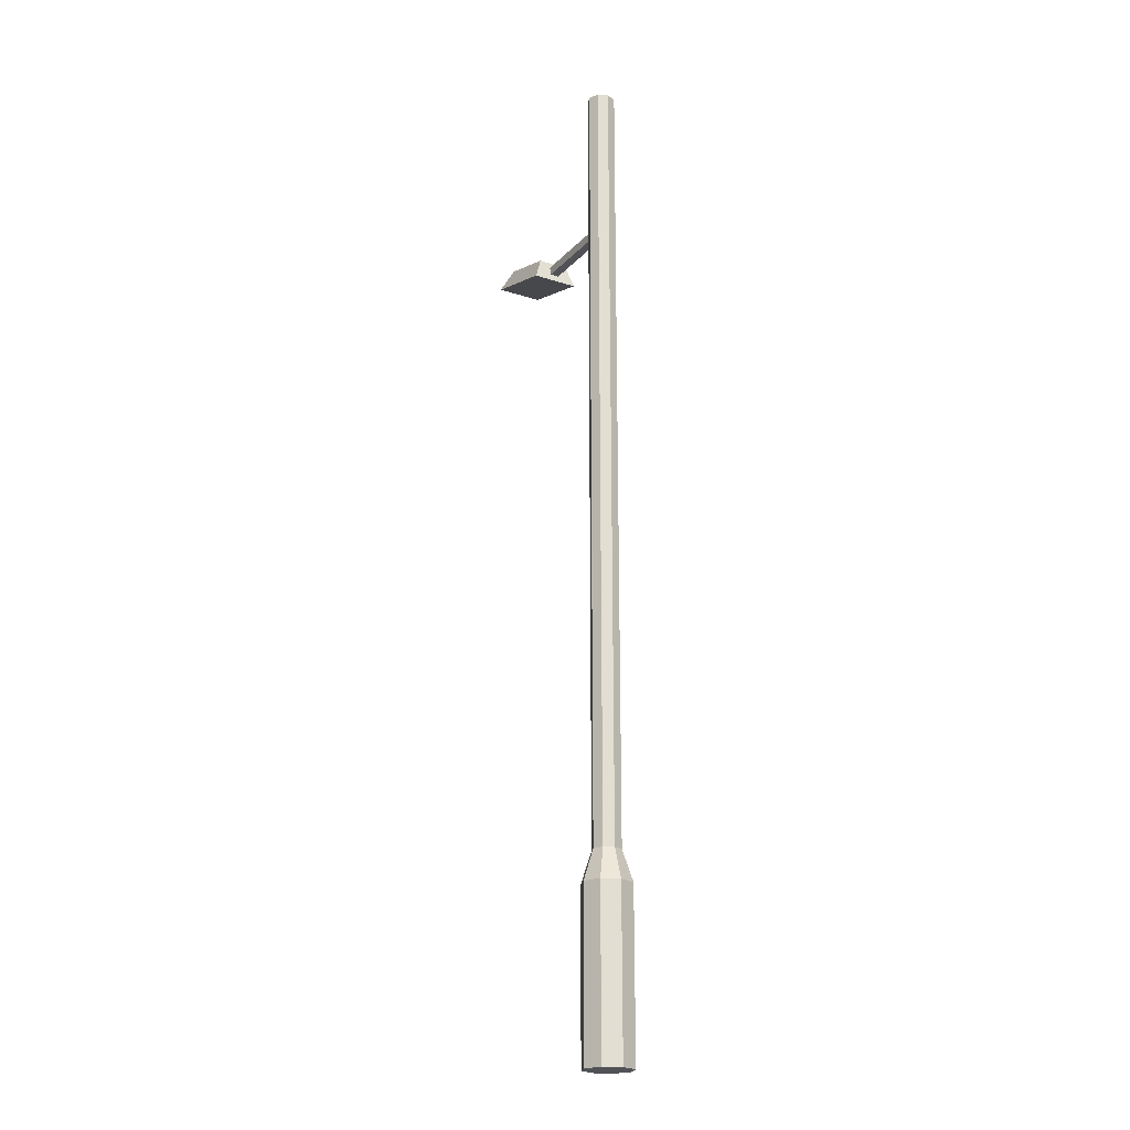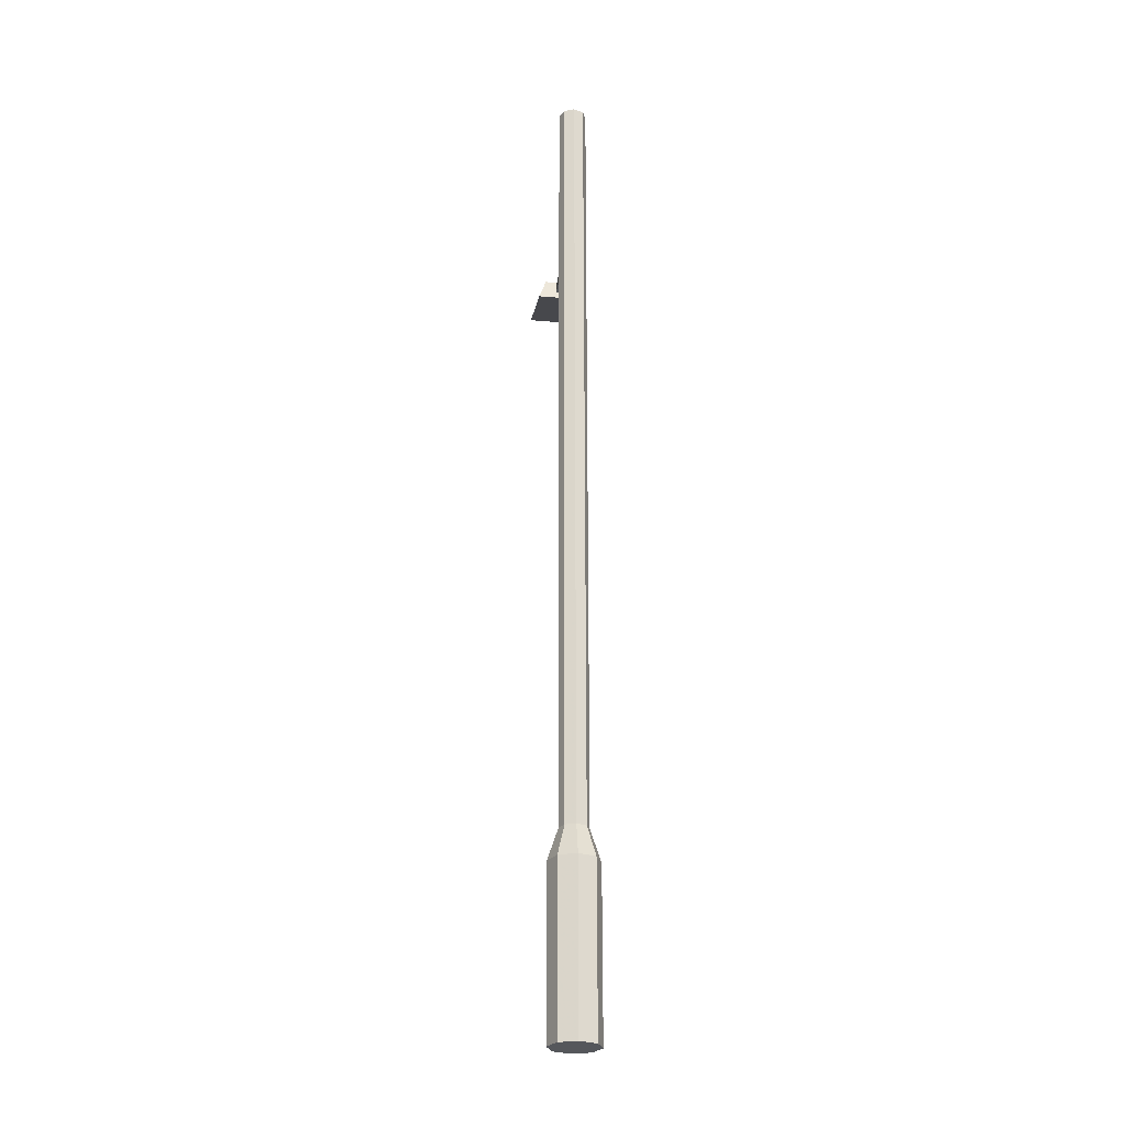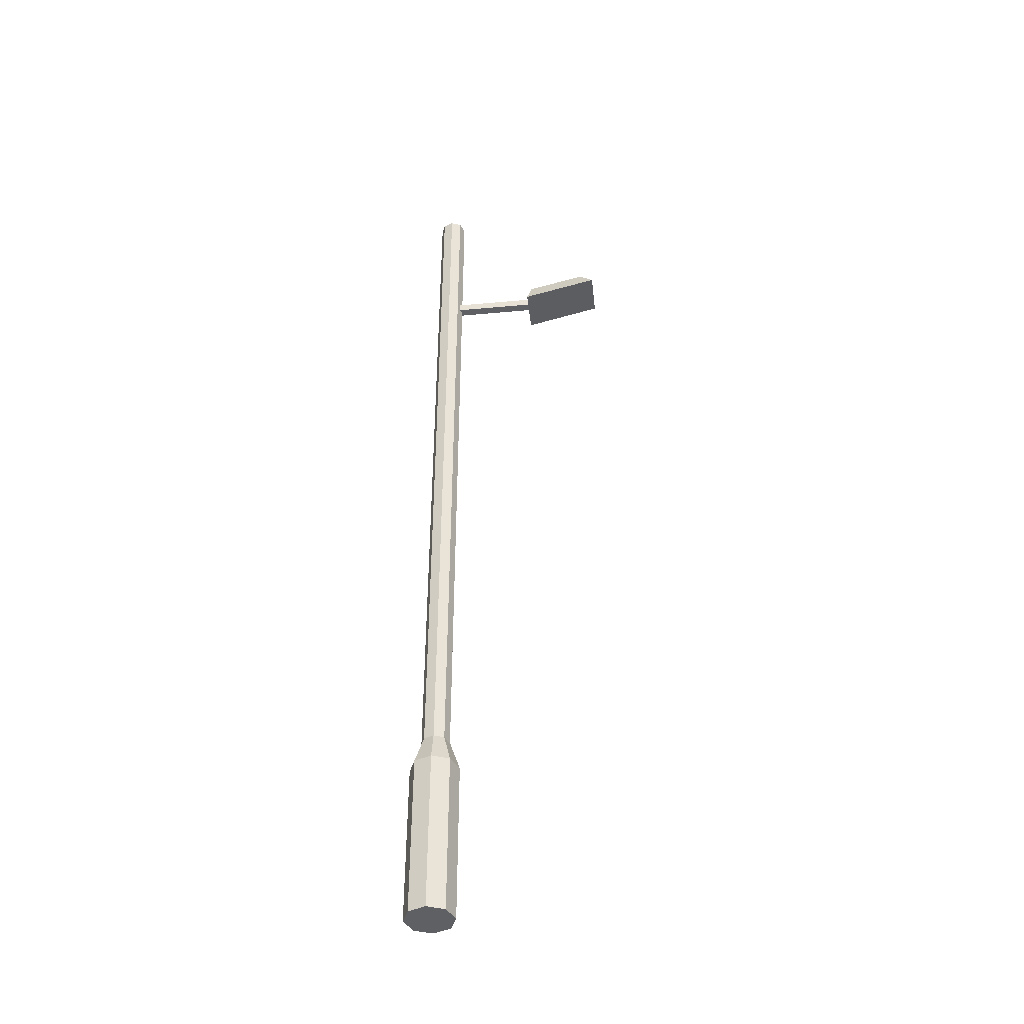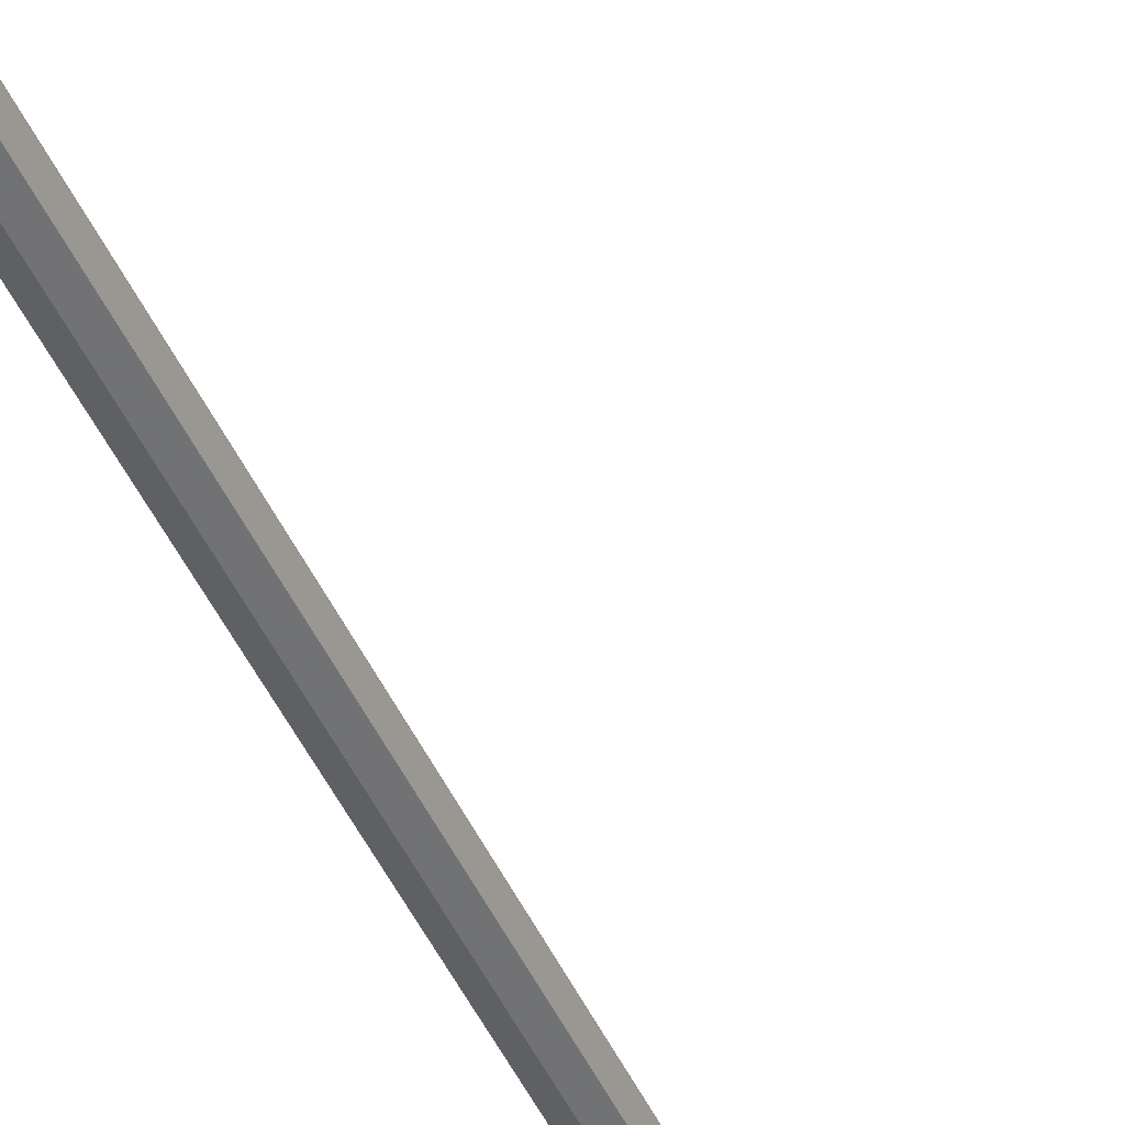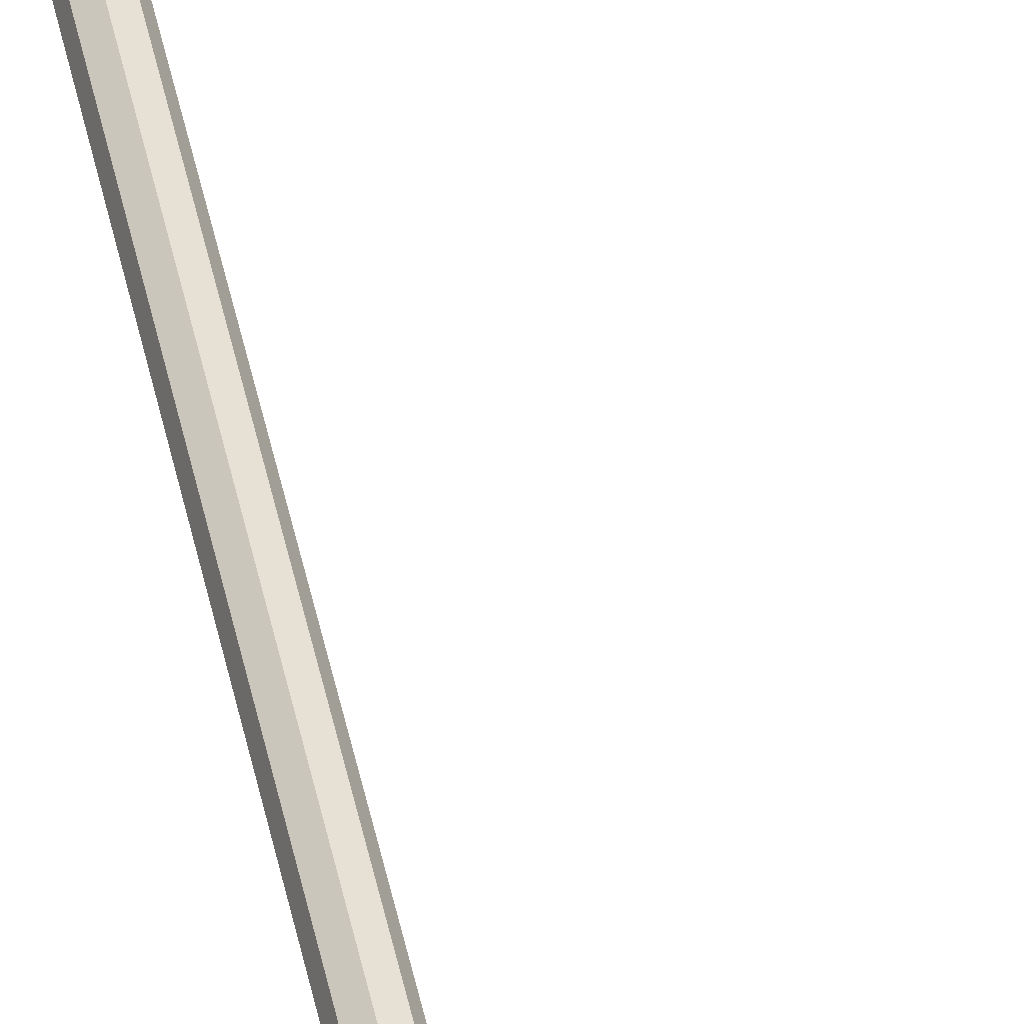
<metadata>
{"format":"obj","ext":"obj","renderer":"f3d","projection":"perspective","resolution":1024,"background":"white","views":[{"elev":-21.2,"azim":-120.0,"up":"+Y"},{"elev":-26.5,"azim":-97.6,"up":"+Y"},{"elev":-42.6,"azim":6.3,"up":"+Y"},{"elev":-45.2,"azim":23.0,"up":"+Z"},{"elev":64.5,"azim":-14.4,"up":"+Z"}]}
</metadata>
<code>
o Street_Lamp_Type1_Cylinder.048
v 0 0 -0.15
v 0 1 -0.15
v 0.1061 0 -0.1061
v 0.1061 1 -0.1061
v 0.15 0 0
v 0.15 1 0
v 0.1061 0 0.1061
v 0.1061 1 0.1061
v -0 0 0.15
v -0 1 0.15
v -0.1061 0 0.1061
v -0.1061 1 0.1061
v -0.15 0 -0
v -0.15 1 -0
v -0.1061 0 -0.1061
v -0.1061 1 -0.1061
v 0.06109 1.188 -0.06109
v 0 1.188 -0.0864
v 0.0864 1.188 0
v 0.06109 1.188 0.06109
v -0 1.188 0.0864
v -0.06109 1.188 0.06109
v -0.0864 1.188 -0
v -0.06109 1.188 -0.06109
v 0.06109 6.062 -0.06109
v 0 6.062 -0.0864
v 0.0864 6.062 0
v 0.06109 6.062 0.06109
v -0 6.062 0.0864
v -0.06109 6.062 0.06109
v -0.0864 6.062 -0
v -0.06109 6.062 -0.06109
v 0.04537 5.09 0.02732
v 0.04537 5.145 0.02732
v 0.04537 5.09 -0.02732
v 0.04537 5.145 -0.02732
v 0.6583 5.09 0.02732
v 0.6583 5.145 0.02732
v 0.6583 5.09 -0.02732
v 0.6583 5.145 -0.02732
v 0.5893 5.046 0.1398
v 0.6173 5.183 0.09318
v 0.5893 5.046 -0.1398
v 0.6173 5.183 -0.09318
v 1.072 5.176 0.1398
v 0.9796 5.28 0.09318
v 1.072 5.176 -0.1398
v 0.9796 5.28 -0.09318
f 35 36 40 39
f 37 38 34 33
f 35 39 37 33
f 40 36 34 38
f 1 2 4 3
f 3 4 6 5
f 5 6 8 7
f 7 8 10 9
f 9 10 12 11
f 11 12 14 13
f 8 6 19 20
f 13 14 16 15
f 15 16 2 1
f 1 3 5 7 9 11 13 15
f 24 23 31 32
f 14 12 22 23
f 10 8 20 21
f 16 14 23 24
f 6 4 17 19
f 12 10 21 22
f 2 16 24 18
f 4 2 18 17
f 25 26 32 31 30 29 28 27
f 22 21 29 30
f 20 19 27 28
f 17 18 26 25
f 18 24 32 26
f 23 22 30 31
f 21 20 28 29
f 19 17 25 27
f 41 42 44 43
f 43 44 48 47
f 47 48 46 45
f 45 46 42 41
f 43 47 45 41
f 48 44 42 46

</code>
